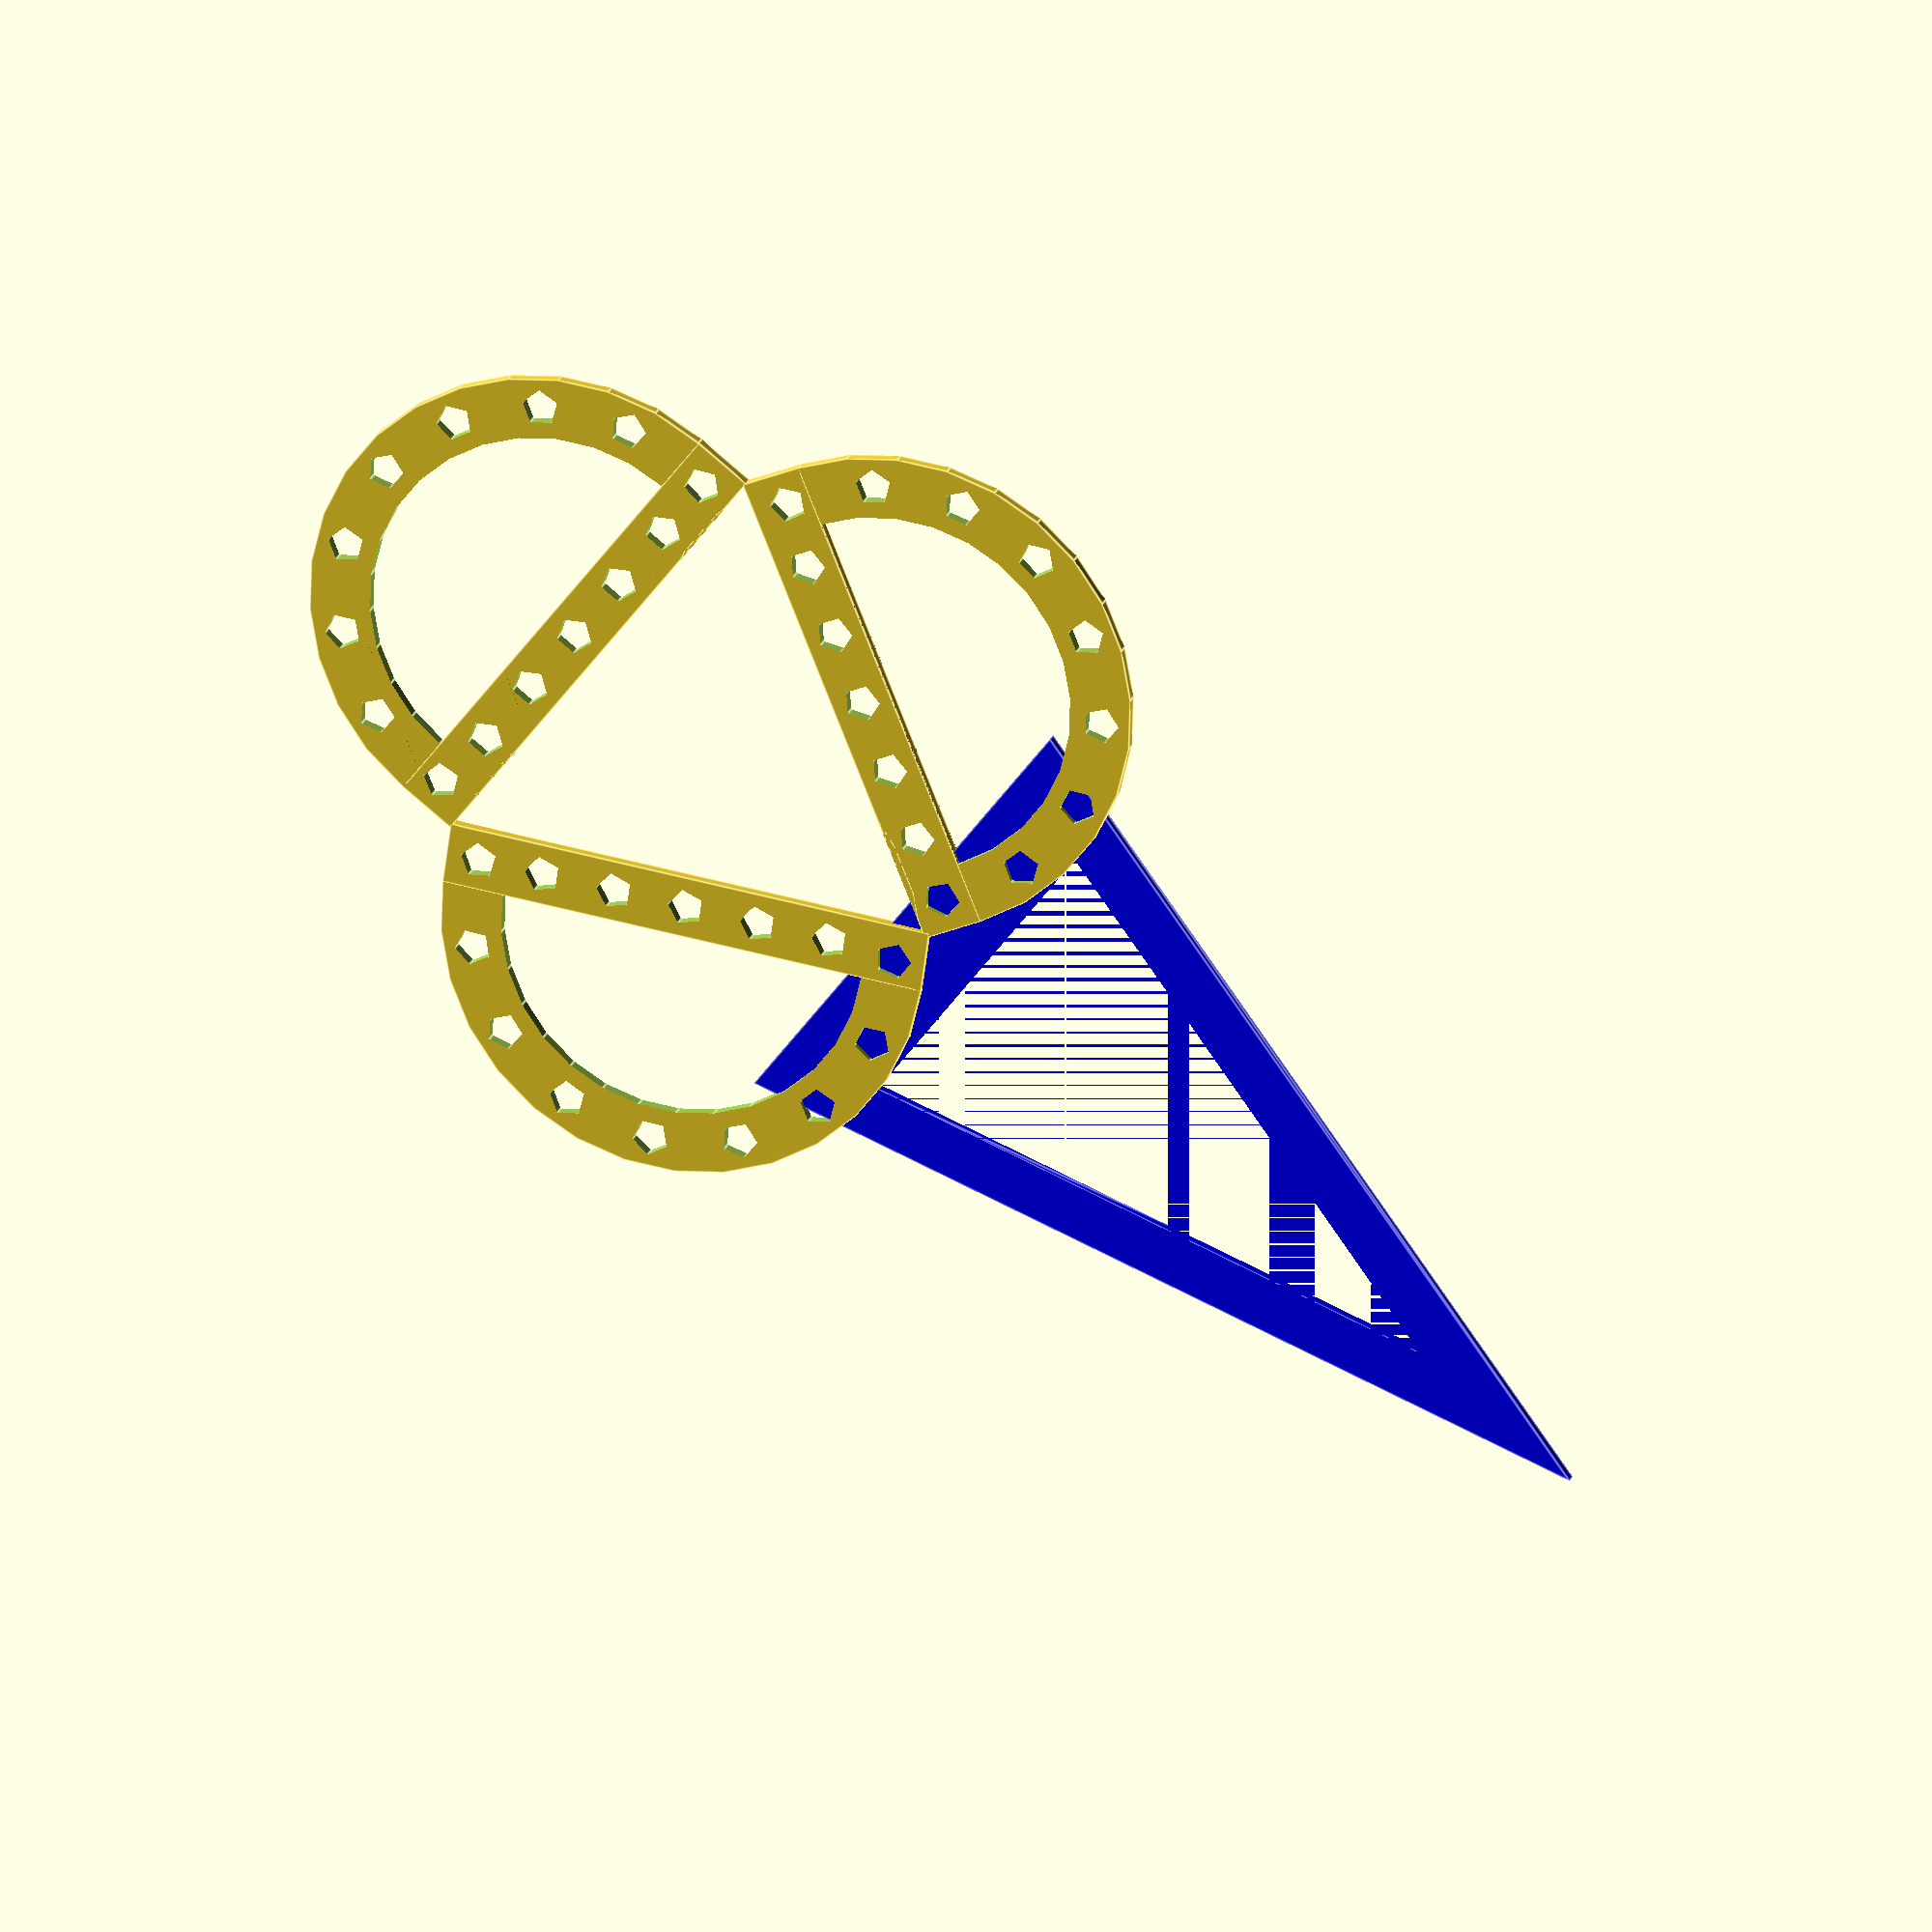
<openscad>

module half_cylinder(radius=0,height=0) { 
    difference(){
        translate([0,0,-height/2])
        cylinder( r = radius , h = height ); 
        translate([-radius,0,-(height+2)/2]) 
        cube( [ radius*2 , radius*2 , height+2] ); 
   }
}

module d_part(ra=0,he=0) { 
 difference() { 
 union(){
 difference(){
    union(){
        difference() { 
            half_cylinder(radius=ra,height=he); 
            half_cylinder(radius=ra-5,height=he+1); 
        }
        translate([-ra,0,-he/2])
        cube( [ ra*2 , 5 , he ] ); 
    } 
    for ( r = [-8:180/7.4:195]){
            rotate([0,0,-r]){    
                translate( [ ra-2.5 , 0 , -5]) 
                cylinder( r = 1.5 , h = 10) ;
            } 
        }
    }}
    for ( x = [-12:6:6*2]) { 
        translate([-x,2.5,-2.5])
        cylinder( r = 1.5 , h = 10); 
    }}
}

module triangle(){
    base = 40/2; 
    apex = 70; 
    scale = 1.5;
    ox = (-base + base + 0    )/3; 
    oy = ( 0    + 0    + apex )/3; 
    color([0,0,1])
    difference(){
        translate([-ox,-oy,0])
            linear_extrude( height = 1 )
                polygon( points=[
                     [-base,0],
                     [base,0],[0,apex]], faces=[[0,1,2]] ); 
    
    
   translate([-ox/scale,-oy/scale,0])
    linear_extrude( height = 2 )
        polygon( points=[
                     [-base/scale,0],
                     [base/scale,0],[0,apex/scale]], faces=[[0,1,2]] ); 
    
    }
}

translate([0,-20,0])
d_part(ra=20,he=1); 

rotate([0,0,120]) {
    translate([-3,-14.5,0])
    d_part(ra=20,he=1); 
}    

rotate([0,0,-120]) {
    translate([3,-14.5,0])
    d_part(ra=20,he=1); 
} 

translate([0,40,0])
triangle(); 
</openscad>
<views>
elev=160.0 azim=52.2 roll=344.3 proj=o view=edges
</views>
